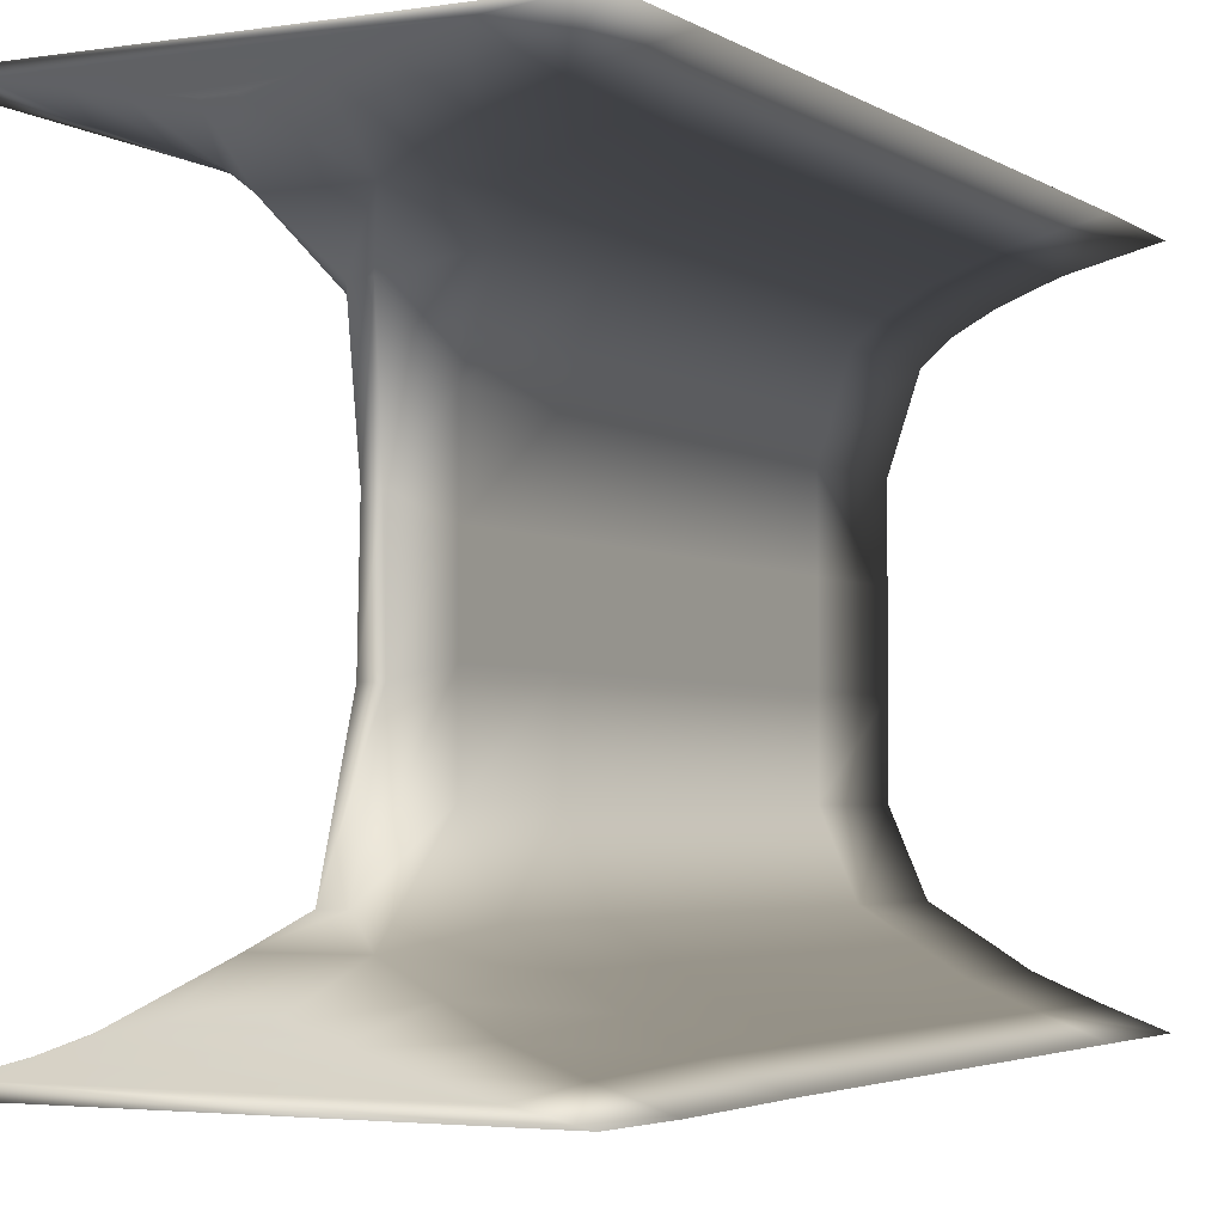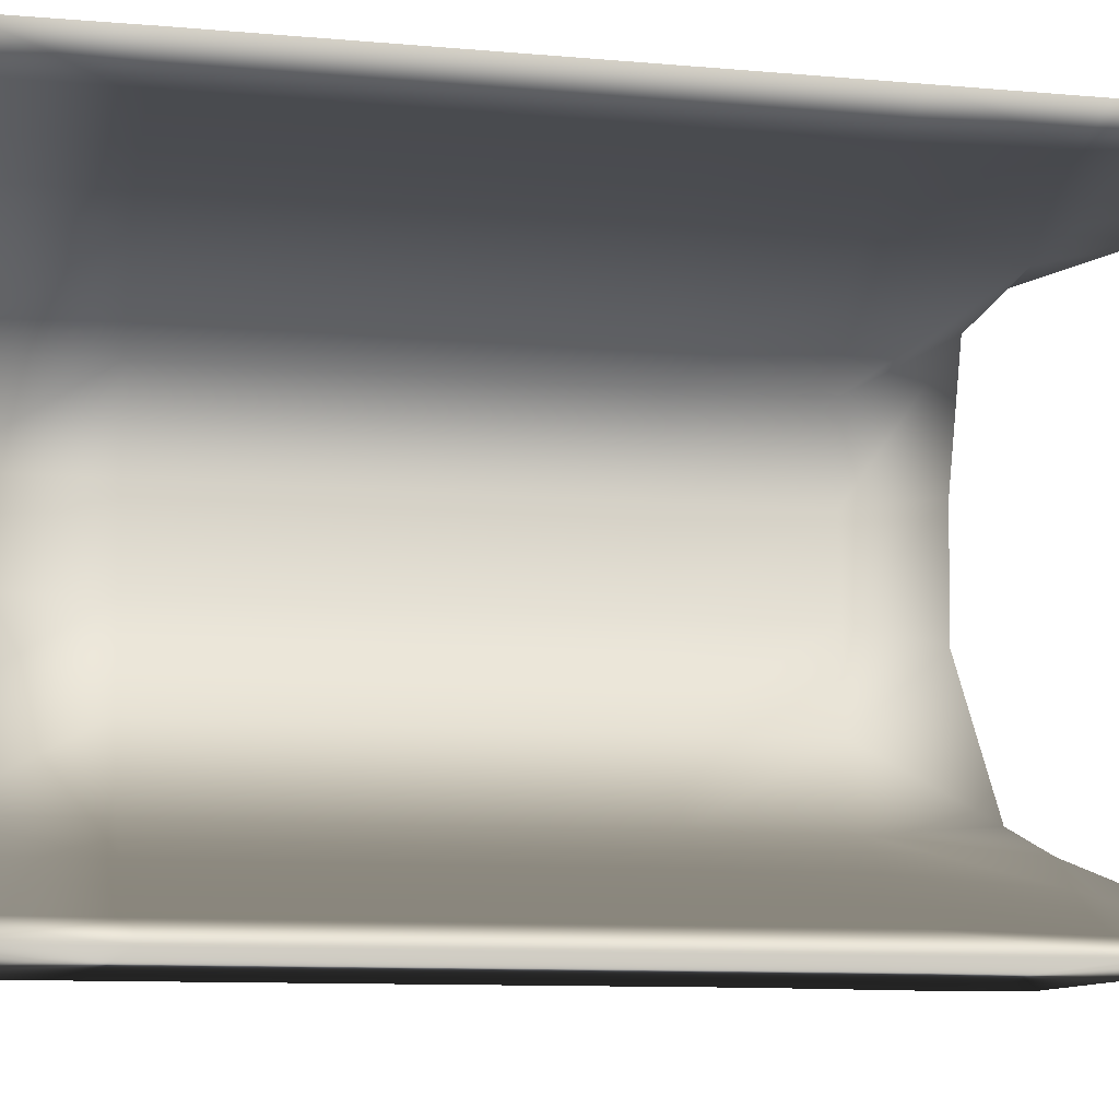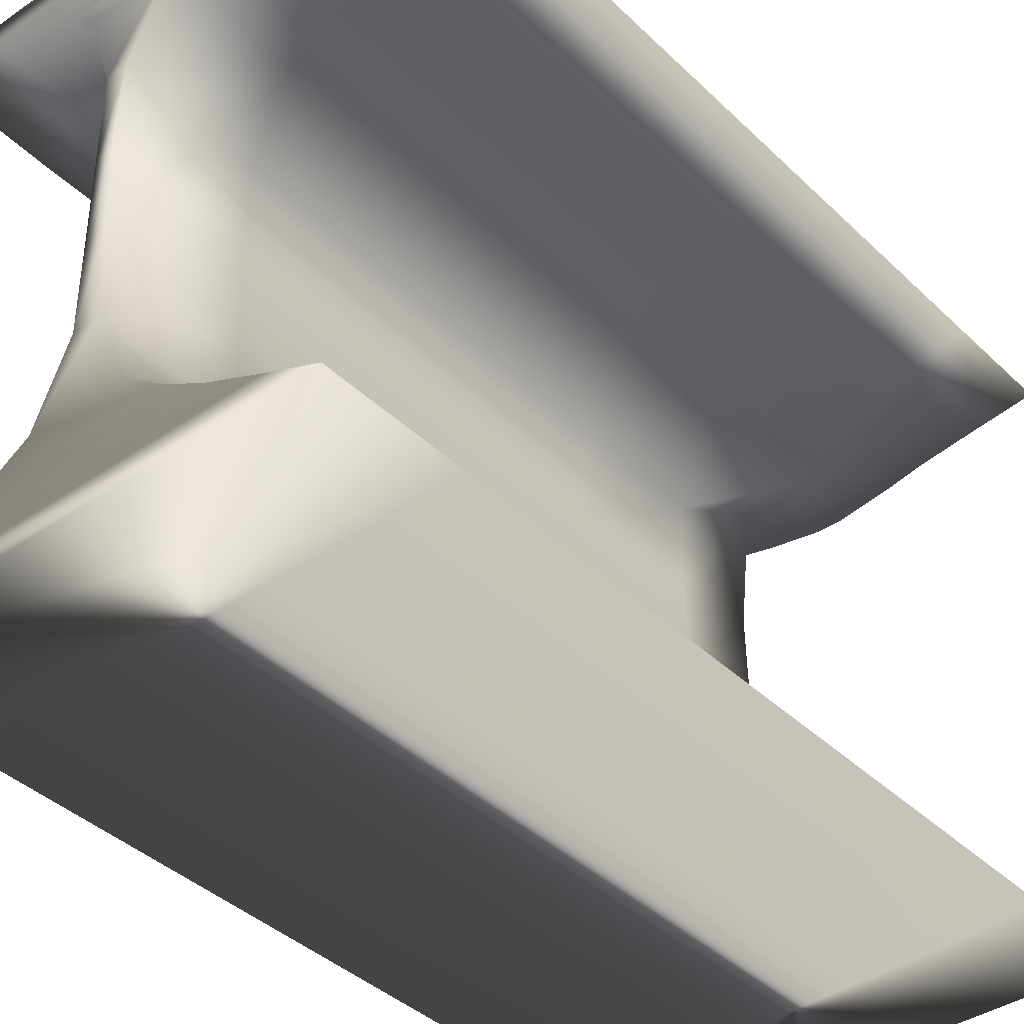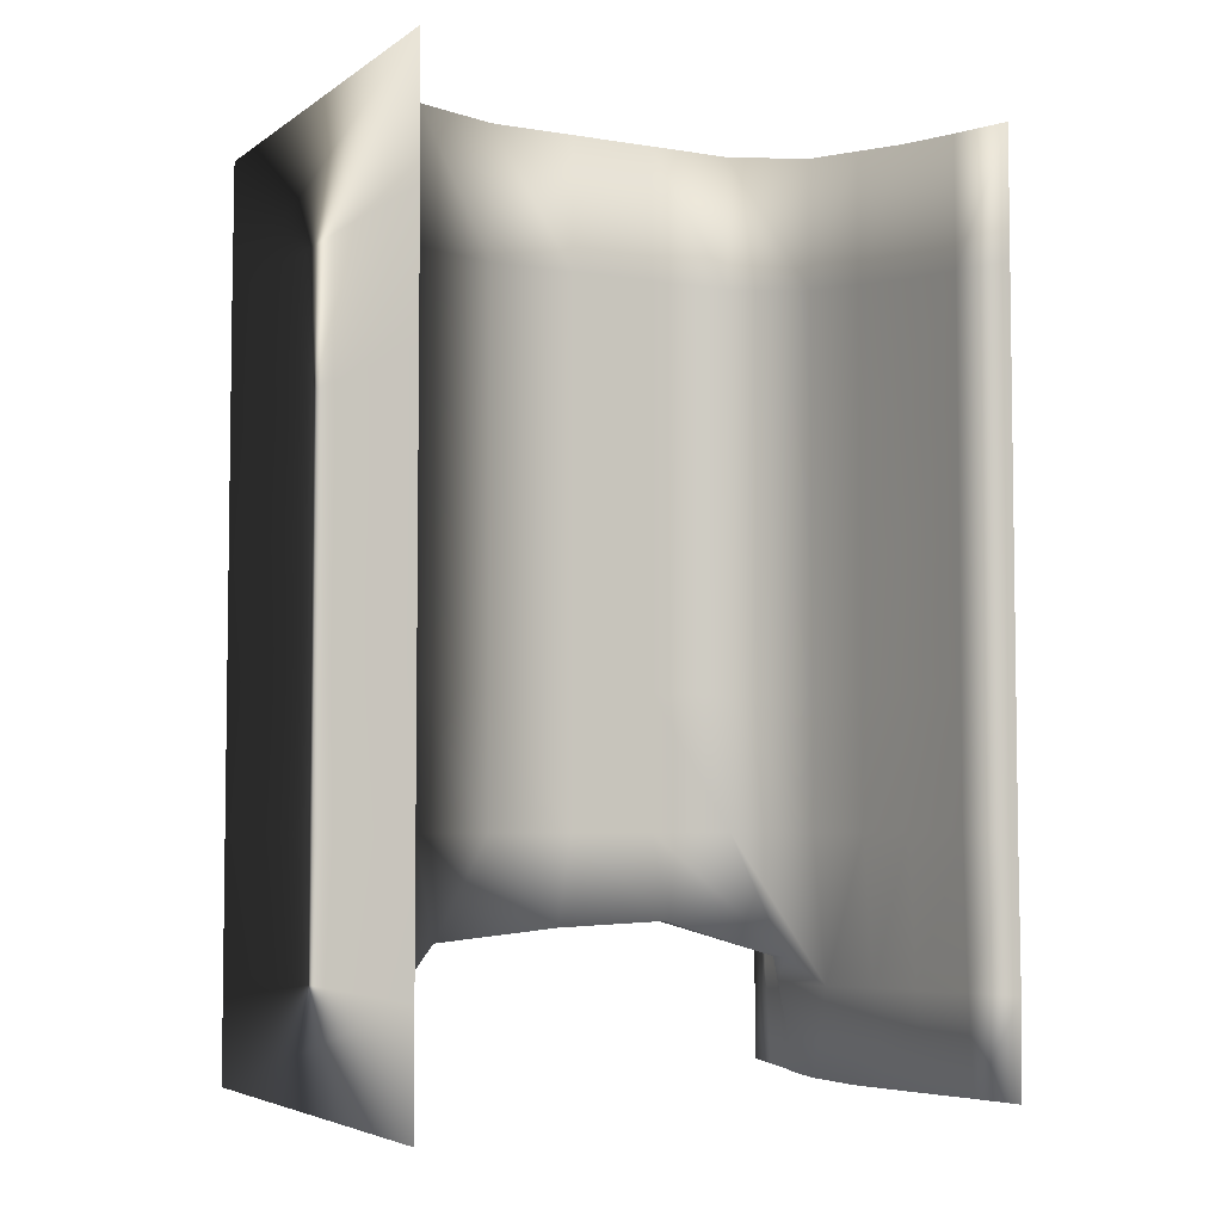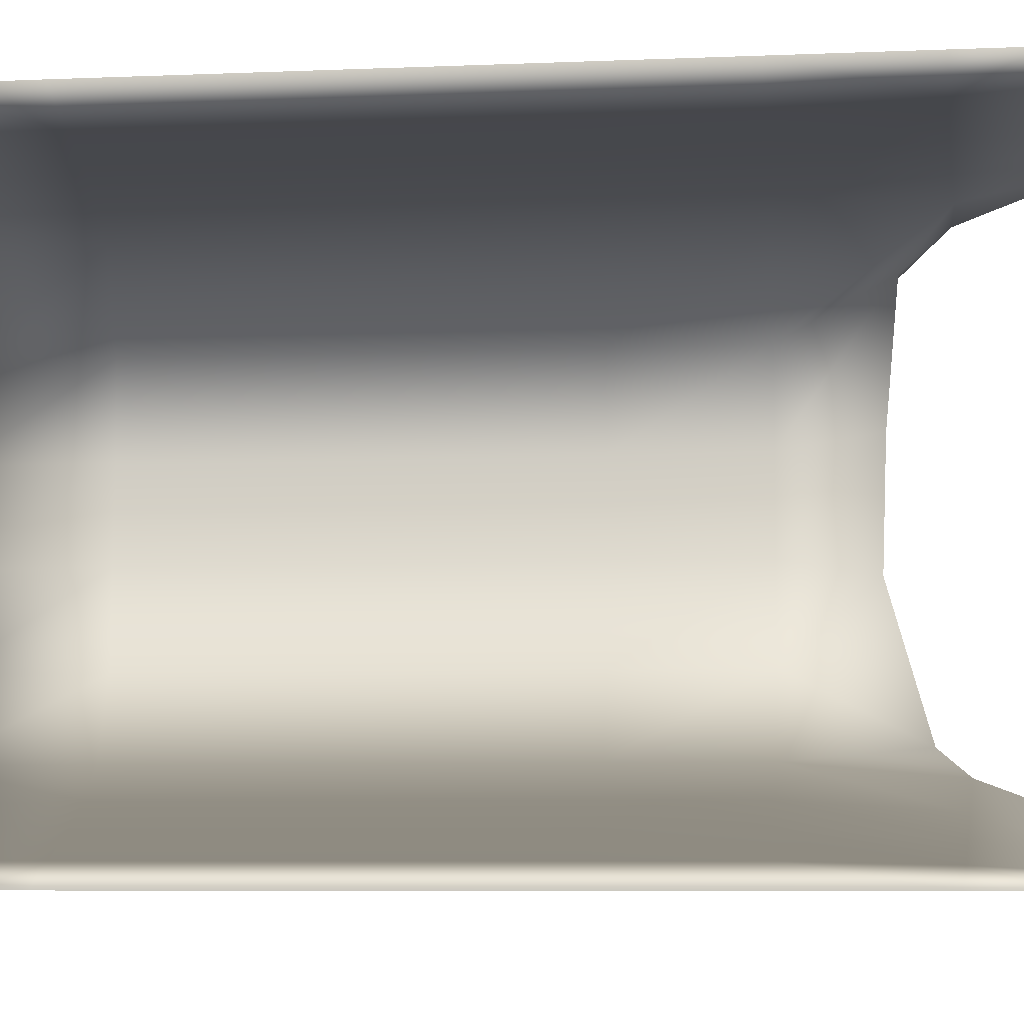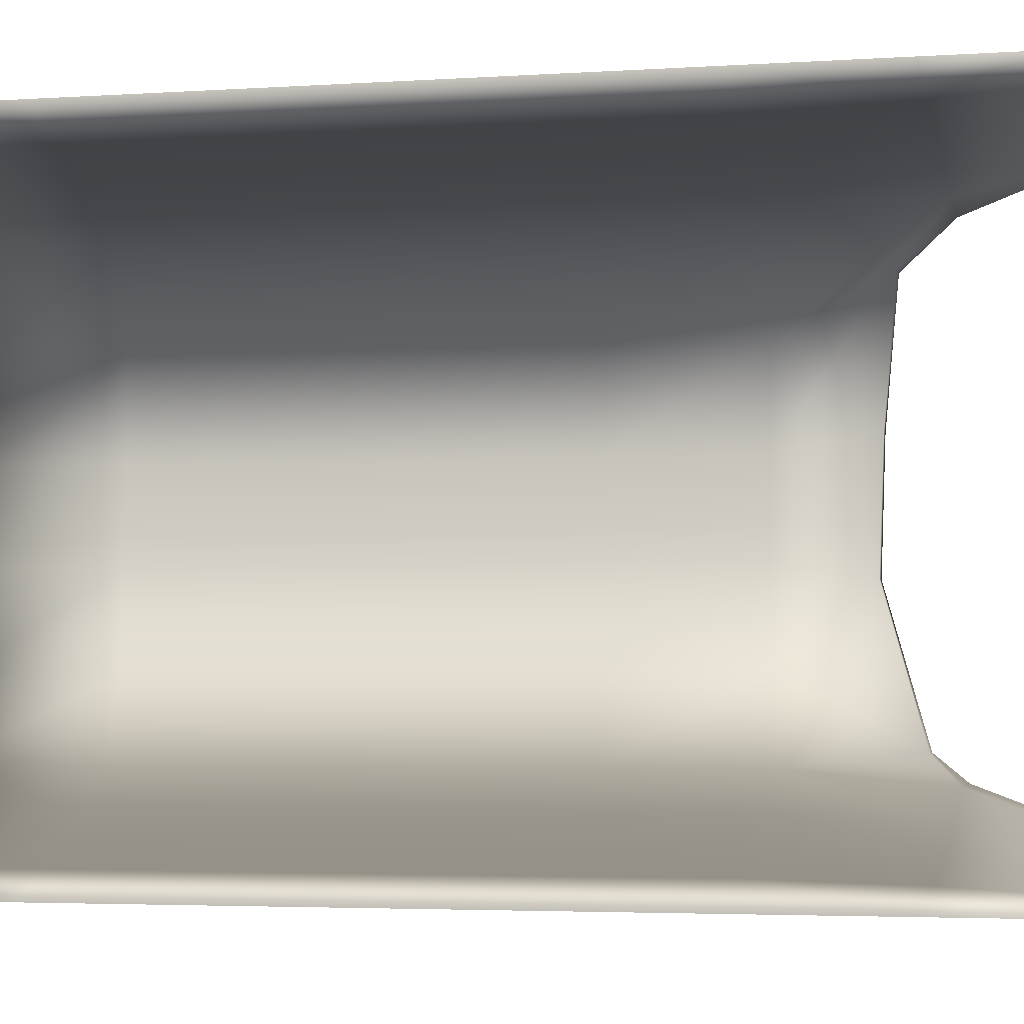
<metadata>
{"format":"obj","ext":"obj","renderer":"f3d","projection":"perspective","resolution":1024,"background":"white","views":[{"elev":-3.4,"azim":-152.1,"up":"+Y"},{"elev":-10.3,"azim":77.3,"up":"+Y"},{"elev":-39.7,"azim":40.4,"up":"+Y"},{"elev":-4.8,"azim":-117.5,"up":"+Z"},{"elev":-7.1,"azim":96.8,"up":"+Y"},{"elev":-3.7,"azim":102.5,"up":"+Y"}]}
</metadata>
<code>
v  -23.83 0 30
v  -23.83 0 16.67
v  23.28 0 16.67
v  23.28 0 30
v  -23.83 0 3.333
v  23.28 0 3.333
v  -23.83 0 -10
v  23.28 0 -10
v  -23.83 0 -23.33
v  23.28 0 -23.33
v  -23.83 0 -36.67
v  23.28 0 -36.67
v  -23.83 -0.1097 -51.51
v  23.28 0 -50
v  -24 60 30
v  23.17 60 30
v  23.35 60 16.67
v  -24.31 60 16.67
v  23.35 60 3.333
v  -24.31 60 3.333
v  23.35 60 -10
v  -24.31 60 -10
v  23.35 60 -23.33
v  -24.31 60 -23.33
v  23.35 60 -36.67
v  -24.31 60 -36.67
v  23.35 60 -50
v  -24.31 60 -50
v  18.14 2.143 30
v  12.92 4.446 30
v  -12.69 4.446 30
v  -18.19 2.143 30
v  -4.151 9.693 30
v  4.839 9.693 30
v  1.553 17.14 30
v  -0.9007 17.14 30
v  1.184 25.71 30
v  -0.9007 25.71 30
v  0.6968 34.29 30
v  -0.9007 34.29 30
v  1.094 42.86 30
v  -0.9007 42.86 30
v  4.629 51.43 30
v  -3.796 51.43 30
v  7.083 53.57 30
v  11.06 55.71 30
v  -10.09 55.71 30
v  -6.223 53.57 30
v  18.14 2.143 16.67
v  12.92 4.446 16.67
v  18.14 2.143 3.333
v  12.92 4.446 3.333
v  18.14 2.143 -10
v  12.92 4.446 -10
v  18.14 2.143 -23.33
v  12.92 4.446 -23.33
v  18.14 2.143 -36.67
v  12.92 4.446 -36.67
v  18.14 1.814 -50.38
v  12.92 3.788 -50.76
v  4.839 9.693 16.67
v  1.553 17.14 16.67
v  4.839 9.693 3.333
v  1.553 17.14 3.333
v  4.839 9.693 -10
v  1.553 17.14 -10
v  4.839 9.693 -23.33
v  1.553 17.14 -23.33
v  4.839 9.693 -36.67
v  1.553 17.14 -36.67
v  4.839 8.378 -51.51
v  1.553 10.85 -48.85
v  1.184 25.71 16.67
v  1.184 25.71 3.333
v  1.184 25.71 -10
v  1.184 25.71 -23.33
v  1.184 25.71 -36.67
v  1.184 24.26 -45.05
v  0.6968 34.29 16.67
v  0.6968 34.29 3.333
v  0.6968 34.29 -10
v  0.6968 34.29 -23.33
v  0.6968 34.29 -36.67
v  0.6968 35.74 -45.45
v  1.094 42.86 16.67
v  1.094 42.86 3.333
v  1.094 42.86 -10
v  1.094 42.86 -23.33
v  1.094 42.86 -36.67
v  1.094 48.3 -46.6
v  4.629 51.43 16.67
v  4.629 51.43 3.333
v  4.669 51.43 -10
v  4.669 51.43 -23.33
v  4.669 51.43 -36.67
v  4.669 53.02 -50.99
v  7.083 53.57 16.67
v  11.06 55.71 16.67
v  7.083 53.57 3.333
v  11.06 55.71 3.333
v  7.083 53.57 -10
v  11.06 55.71 -10
v  7.083 53.57 -23.33
v  11.06 55.71 -23.33
v  7.083 53.57 -36.67
v  11.06 55.71 -36.67
v  7.083 54.77 -50.74
v  11.06 56.51 -50.49
v  -18.19 1.186 -61.24
v  -12.69 2.533 -61.24
v  12.92 2.533 -61.24
v  18.14 1.186 -61.24
v  -4.151 8.378 -51.51
v  -0.8148 10.85 -48.85
v  -0.9007 24.26 -45.05
v  -0.9007 35.74 -45.45
v  -0.9007 48.3 -46.6
v  -3.796 53.02 -50.99
v  -6.223 57.41 -61.24
v  -10.09 58.28 -61.24
v  11.06 58.28 -61.24
v  7.083 57.41 -61.24
v  -18.19 2.143 -36.67
v  -12.69 4.446 -36.67
v  -12.69 3.734 -51.51
v  -18.19 1.732 -51.51
v  -18.19 2.143 -23.33
v  -12.69 4.446 -23.33
v  -18.19 2.143 -10
v  -12.43 4.476 -10
v  -18.19 2.143 3.333
v  -12.35 4.476 3.333
v  -18.19 2.143 16.67
v  -12.69 4.446 16.67
v  -4.151 9.693 -36.67
v  -0.9007 17.14 -36.67
v  -4.151 9.693 -23.33
v  -0.9007 17.14 -23.33
v  -4.151 9.693 -10
v  -0.9007 17.14 -10
v  -4.151 9.693 3.333
v  -0.9007 17.14 3.333
v  -4.151 9.693 16.67
v  -0.9007 17.14 16.67
v  -0.9007 25.71 -36.67
v  -0.9007 25.71 -23.33
v  -0.9007 25.71 -10
v  -0.9007 25.71 3.333
v  -0.9007 25.71 16.67
v  -0.9007 34.29 -36.67
v  -0.9007 34.29 -23.33
v  -0.9007 34.29 -10
v  -0.9007 34.29 3.333
v  -0.9007 34.29 16.67
v  -0.9007 42.86 -36.67
v  -0.9007 42.86 -23.33
v  -0.9007 42.86 -10
v  -0.9007 42.86 3.333
v  -0.9007 42.86 16.67
v  -3.796 51.43 -36.67
v  -3.796 51.43 -23.33
v  -3.796 51.43 -10
v  -3.796 51.43 3.333
v  -3.796 51.43 16.67
v  -6.223 53.57 -36.67
v  -10.09 55.71 -36.67
v  -10.09 56.51 -50.49
v  -6.223 54.77 -50.74
v  -6.223 53.57 -23.33
v  -10.09 55.71 -23.33
v  -6.223 53.57 -10
v  -10.09 55.71 -10
v  -6.223 53.57 3.333
v  -10.09 55.71 3.333
v  -6.223 53.57 16.67
v  -10.09 55.71 16.67
v  -23.83 0 -61.24
v  23.28 0 -61.24
v  3.921 4.745 -61.24
v  -3.232 4.745 -61.24
v  9.044 5.625 -51.13
v  9.044 3.742 -61.24
v  23.35 60 -61.24
v  -24.31 60 -61.24
v  16.92 58.26 -50.25
v  16.92 59.14 -61.24
v  -0.9007 56.55 -61.24
v  1.761 56.55 -61.24
v  9.044 6.612 30
v  -8.714 6.931 30
v  9.044 6.612 16.67
v  9.044 6.612 3.333
v  9.044 6.612 -10
v  9.044 6.612 -23.33
v  9.044 6.612 -36.67
v  -7.622 3.742 -61.24
v  -8.714 6.931 -36.67
v  -8.714 5.918 -51.51
v  -8.714 6.931 -23.33
v  -8.714 6.931 -10
v  -8.714 6.931 3.333
v  -8.714 6.931 16.67
v  16.92 57.86 30
v  -15.56 57.86 30
v  16.92 57.86 16.67
v  16.92 57.86 3.333
v  16.92 57.86 -10
v  16.92 57.86 -23.33
v  16.92 57.86 -36.67
v  -15.56 59.14 -61.24
v  -15.56 57.86 -36.67
v  -15.56 58.26 -50.25
v  -15.56 57.86 -23.33
v  -15.56 57.86 -10
v  -15.56 57.86 3.333
v  -15.56 57.86 16.67
o Wall_Doorway
g Wall_Doorway
f 1 2 3 4
f 2 5 6 3
f 5 7 8 6
f 7 9 10 8
f 9 11 12 10
f 11 13 14 12
f 15 16 17 18
f 18 17 19 20
f 20 19 21 22
f 22 21 23 24
f 24 23 25 26
f 26 25 27 28
f 29 30 31 32
f 33 34 35 36
f 36 35 37 38
f 38 37 39 40
f 40 39 41 42
f 42 41 43 44
f 45 46 47 48
f 49 50 30 29
f 51 52 50 49
f 53 54 52 51
f 55 56 54 53
f 57 58 56 55
f 59 60 58 57
f 34 61 62 35
f 61 63 64 62
f 63 65 66 64
f 65 67 68 66
f 67 69 70 68
f 69 71 72 70
f 35 62 73 37
f 62 64 74 73
f 64 66 75 74
f 66 68 76 75
f 68 70 77 76
f 70 72 78 77
f 37 73 79 39
f 73 74 80 79
f 74 75 81 80
f 75 76 82 81
f 76 77 83 82
f 77 78 84 83
f 39 79 85 41
f 79 80 86 85
f 80 81 87 86
f 81 82 88 87
f 82 83 89 88
f 83 84 90 89
f 41 85 91 43
f 85 86 92 91
f 86 87 93 92
f 87 88 94 93
f 88 89 95 94
f 89 90 96 95
f 97 98 46 45
f 99 100 98 97
f 101 102 100 99
f 103 104 102 101
f 105 106 104 103
f 107 108 106 105
f 109 110 111 112
f 71 113 114 72
f 72 114 115 78
f 78 115 116 84
f 84 116 117 90
f 90 117 118 96
f 119 120 121 122
f 123 124 125 126
f 127 128 124 123
f 129 130 128 127
f 131 132 130 129
f 133 134 132 131
f 32 31 134 133
f 113 135 136 114
f 135 137 138 136
f 137 139 140 138
f 139 141 142 140
f 141 143 144 142
f 143 33 36 144
f 114 136 145 115
f 136 138 146 145
f 138 140 147 146
f 140 142 148 147
f 142 144 149 148
f 144 36 38 149
f 115 145 150 116
f 145 146 151 150
f 146 147 152 151
f 147 148 153 152
f 148 149 154 153
f 149 38 40 154
f 116 150 155 117
f 150 151 156 155
f 151 152 157 156
f 152 153 158 157
f 153 154 159 158
f 154 40 42 159
f 117 155 160 118
f 155 156 161 160
f 156 157 162 161
f 157 158 163 162
f 158 159 164 163
f 159 42 44 164
f 165 166 167 168
f 169 170 166 165
f 171 172 170 169
f 173 174 172 171
f 175 176 174 173
f 48 47 176 175
f 14 13 177 178
f 126 125 110 109
f 113 71 179 180
f 181 60 111 182
f 28 27 183 184
f 185 108 121 186
f 96 118 187 188
f 168 167 120 119
f 189 34 33 190
f 30 189 190 31
f 32 1 4 29
f 191 61 34 189
f 50 191 189 30
f 29 4 3 49
f 192 63 61 191
f 52 192 191 50
f 49 3 6 51
f 193 65 63 192
f 54 193 192 52
f 51 6 8 53
f 194 67 65 193
f 56 194 193 54
f 53 8 10 55
f 195 69 67 194
f 58 195 194 56
f 55 10 12 57
f 181 71 69 195
f 60 181 195 58
f 57 12 14 59
f 196 180 179 182
f 110 196 182 111
f 112 178 177 109
f 197 135 113 198
f 124 197 198 125
f 126 13 11 123
f 199 137 135 197
f 128 199 197 124
f 123 11 9 127
f 200 139 137 199
f 130 200 199 128
f 127 9 7 129
f 201 141 139 200
f 132 201 200 130
f 129 7 5 131
f 202 143 141 201
f 134 202 201 132
f 131 5 2 133
f 190 33 143 202
f 31 190 202 134
f 133 2 1 32
f 198 113 180 196
f 125 198 196 110
f 109 177 13 126
f 59 14 178 112
f 60 59 112 111
f 182 179 71 181
f 203 16 15 204
f 46 203 204 47
f 48 44 43 45
f 205 17 16 203
f 98 205 203 46
f 45 43 91 97
f 206 19 17 205
f 100 206 205 98
f 97 91 92 99
f 207 21 19 206
f 102 207 206 100
f 99 92 93 101
f 208 23 21 207
f 104 208 207 102
f 101 93 94 103
f 209 25 23 208
f 106 209 208 104
f 103 94 95 105
f 185 27 25 209
f 108 185 209 106
f 105 95 96 107
f 210 184 183 186
f 120 210 186 121
f 122 188 187 119
f 211 26 28 212
f 166 211 212 167
f 168 118 160 165
f 213 24 26 211
f 170 213 211 166
f 165 160 161 169
f 214 22 24 213
f 172 214 213 170
f 169 161 162 171
f 215 20 22 214
f 174 215 214 172
f 171 162 163 173
f 216 18 20 215
f 176 216 215 174
f 173 163 164 175
f 204 15 18 216
f 47 204 216 176
f 175 164 44 48
f 107 96 188 122
f 108 107 122 121
f 186 183 27 185
f 212 28 184 210
f 167 212 210 120
f 119 187 118 168

</code>
